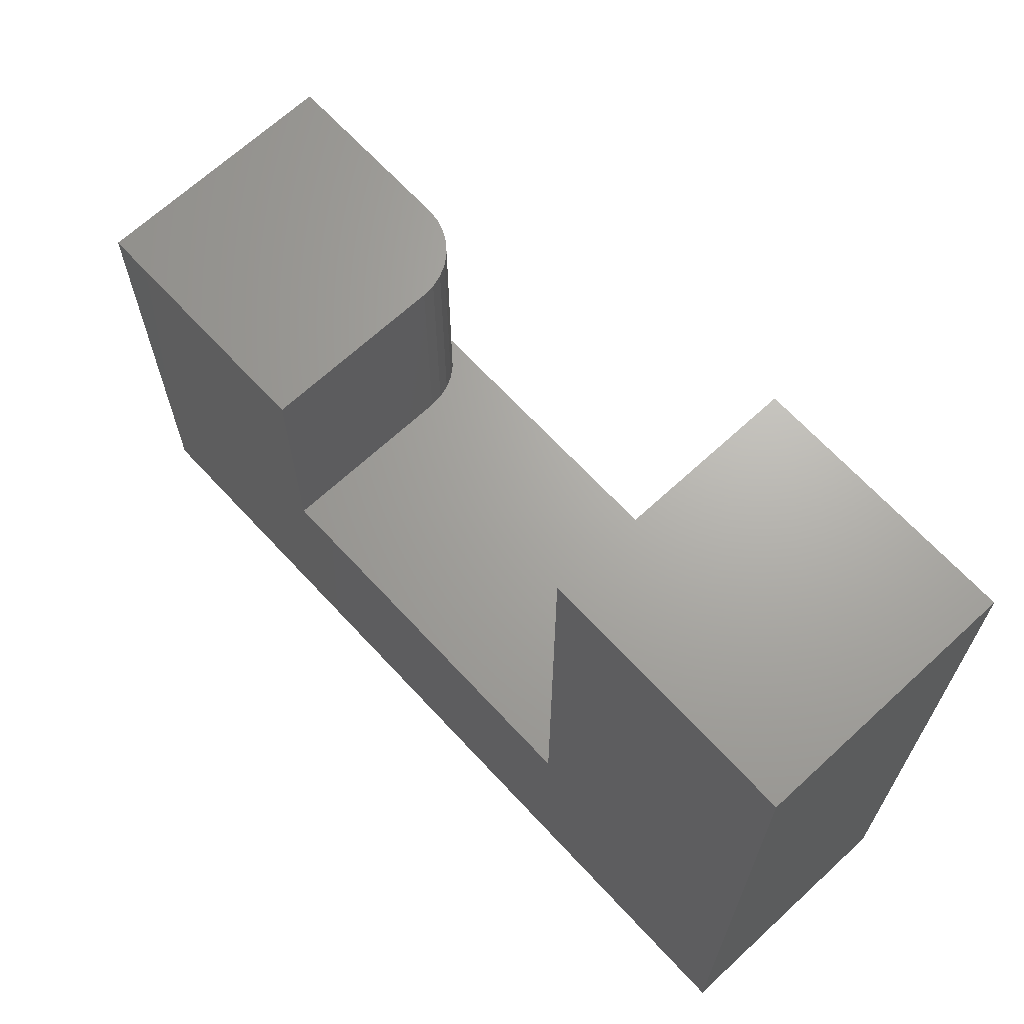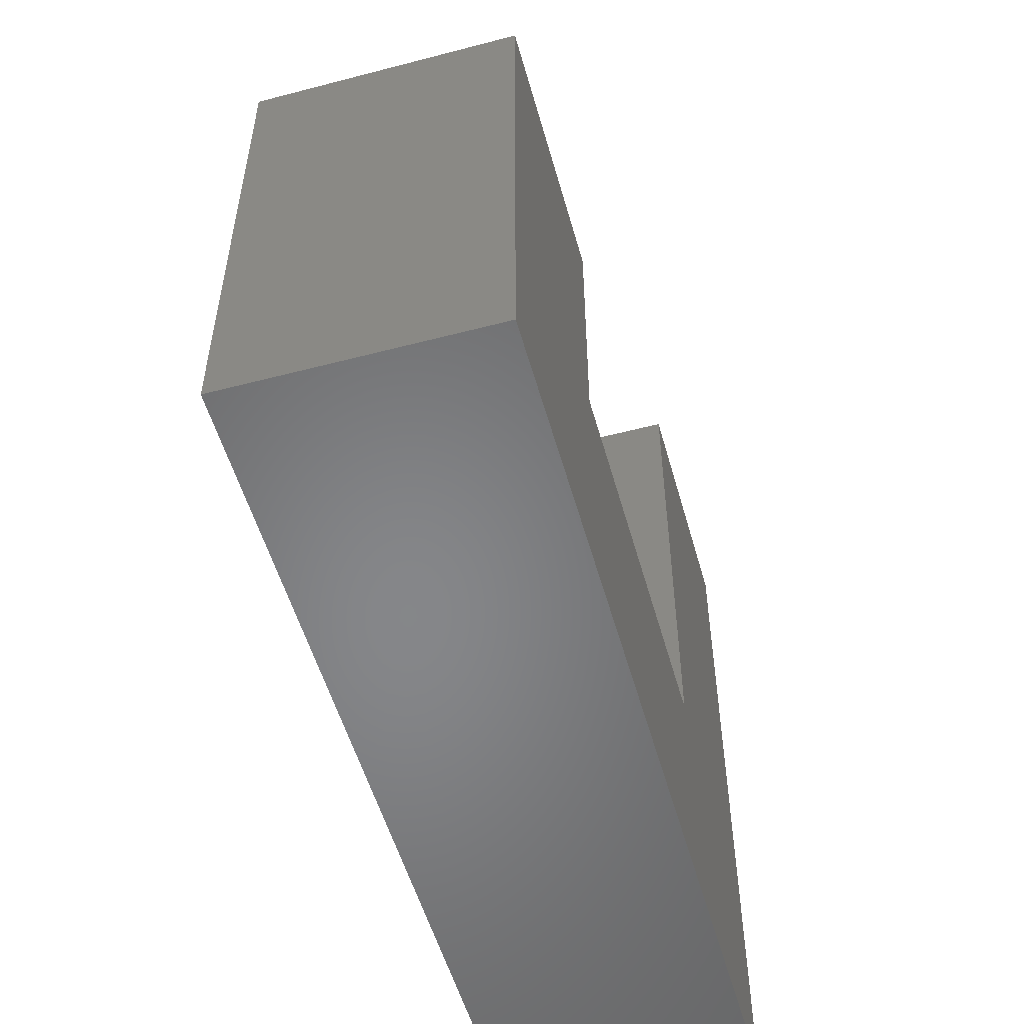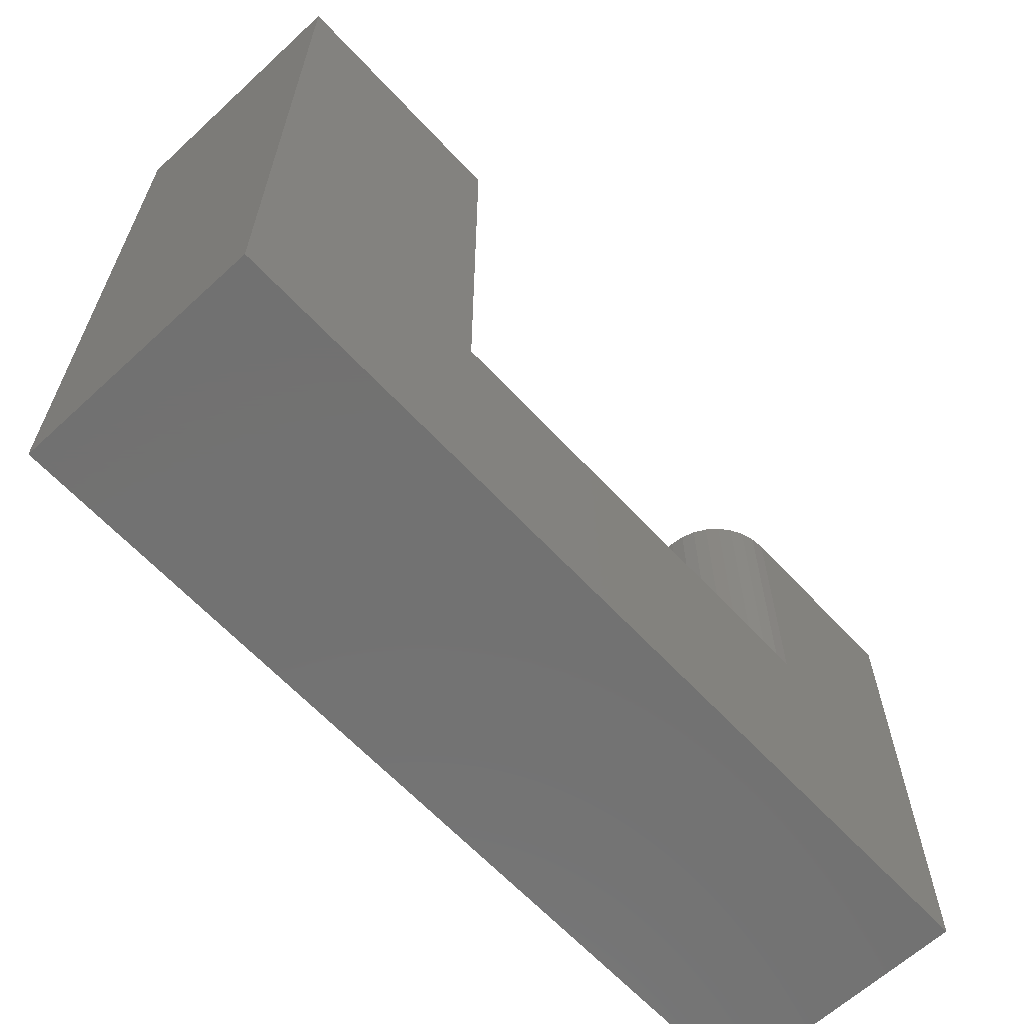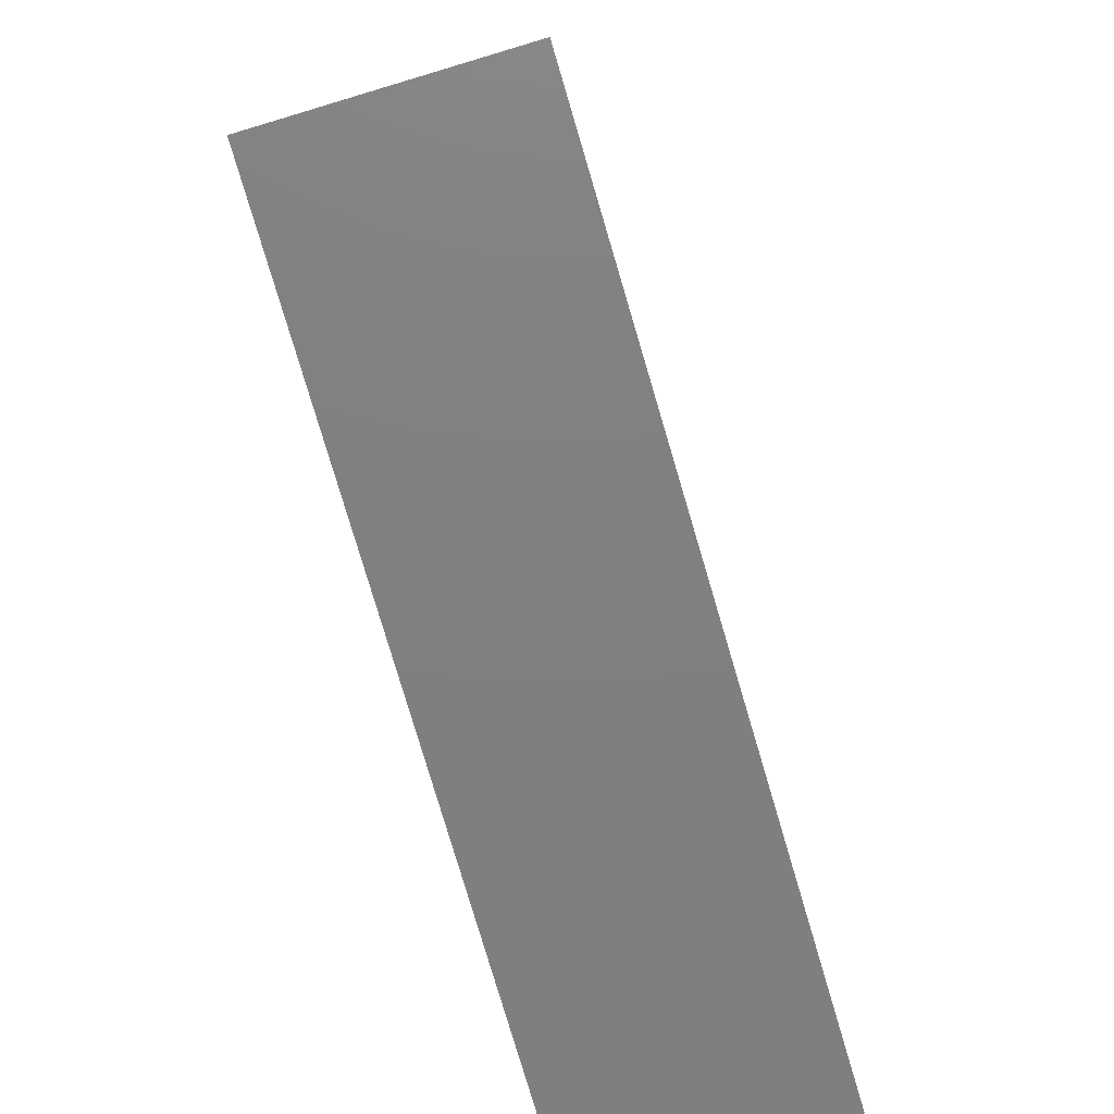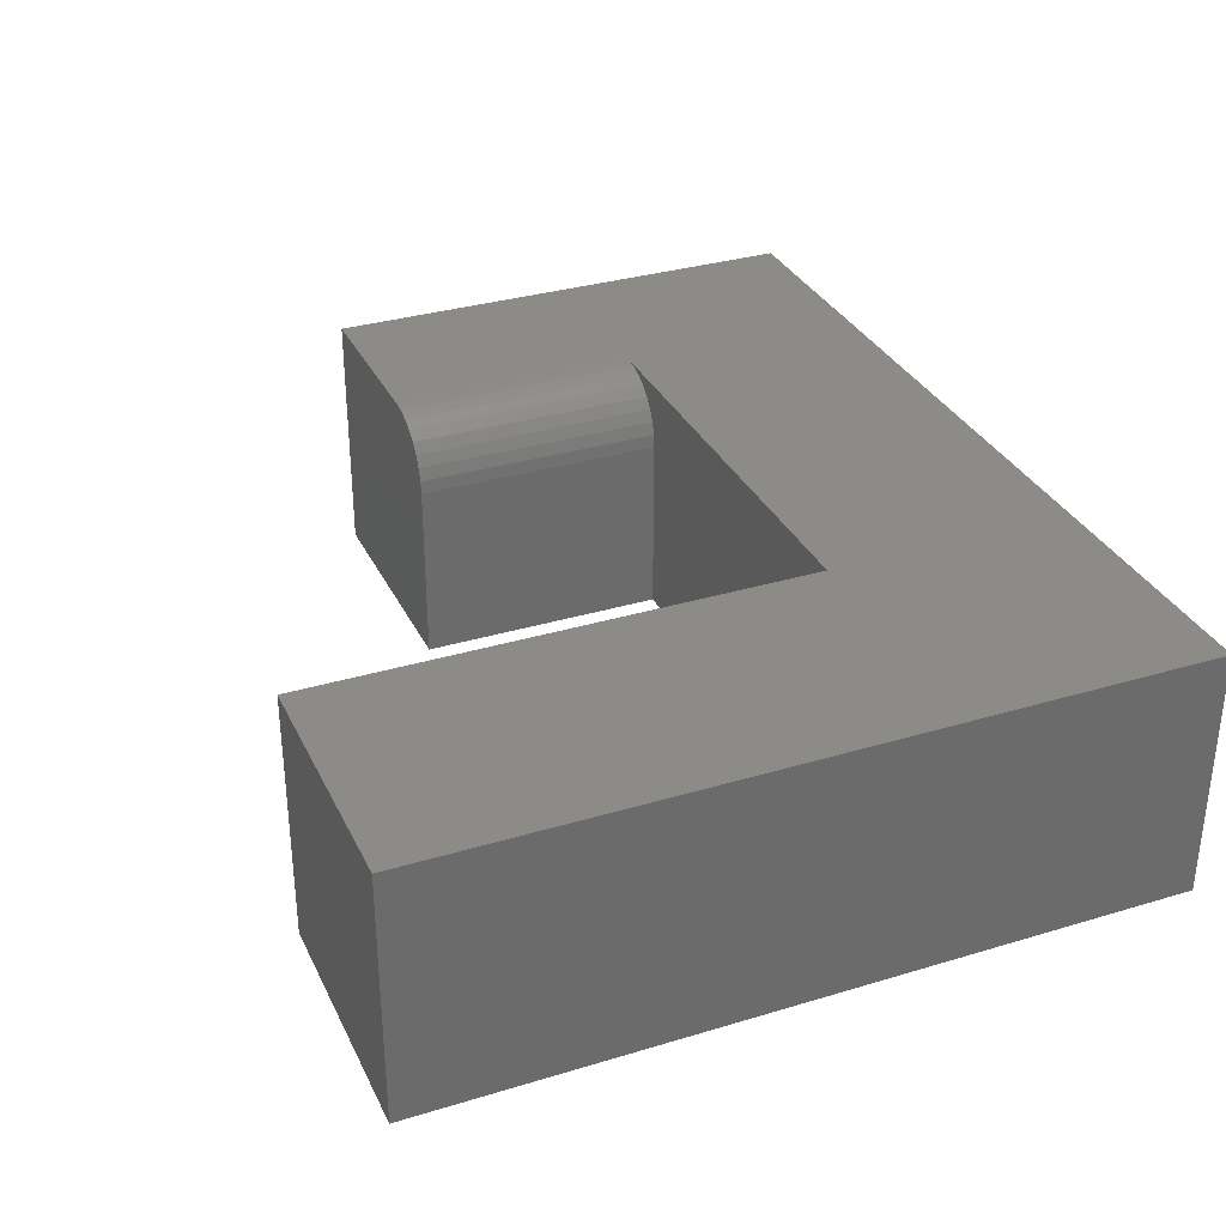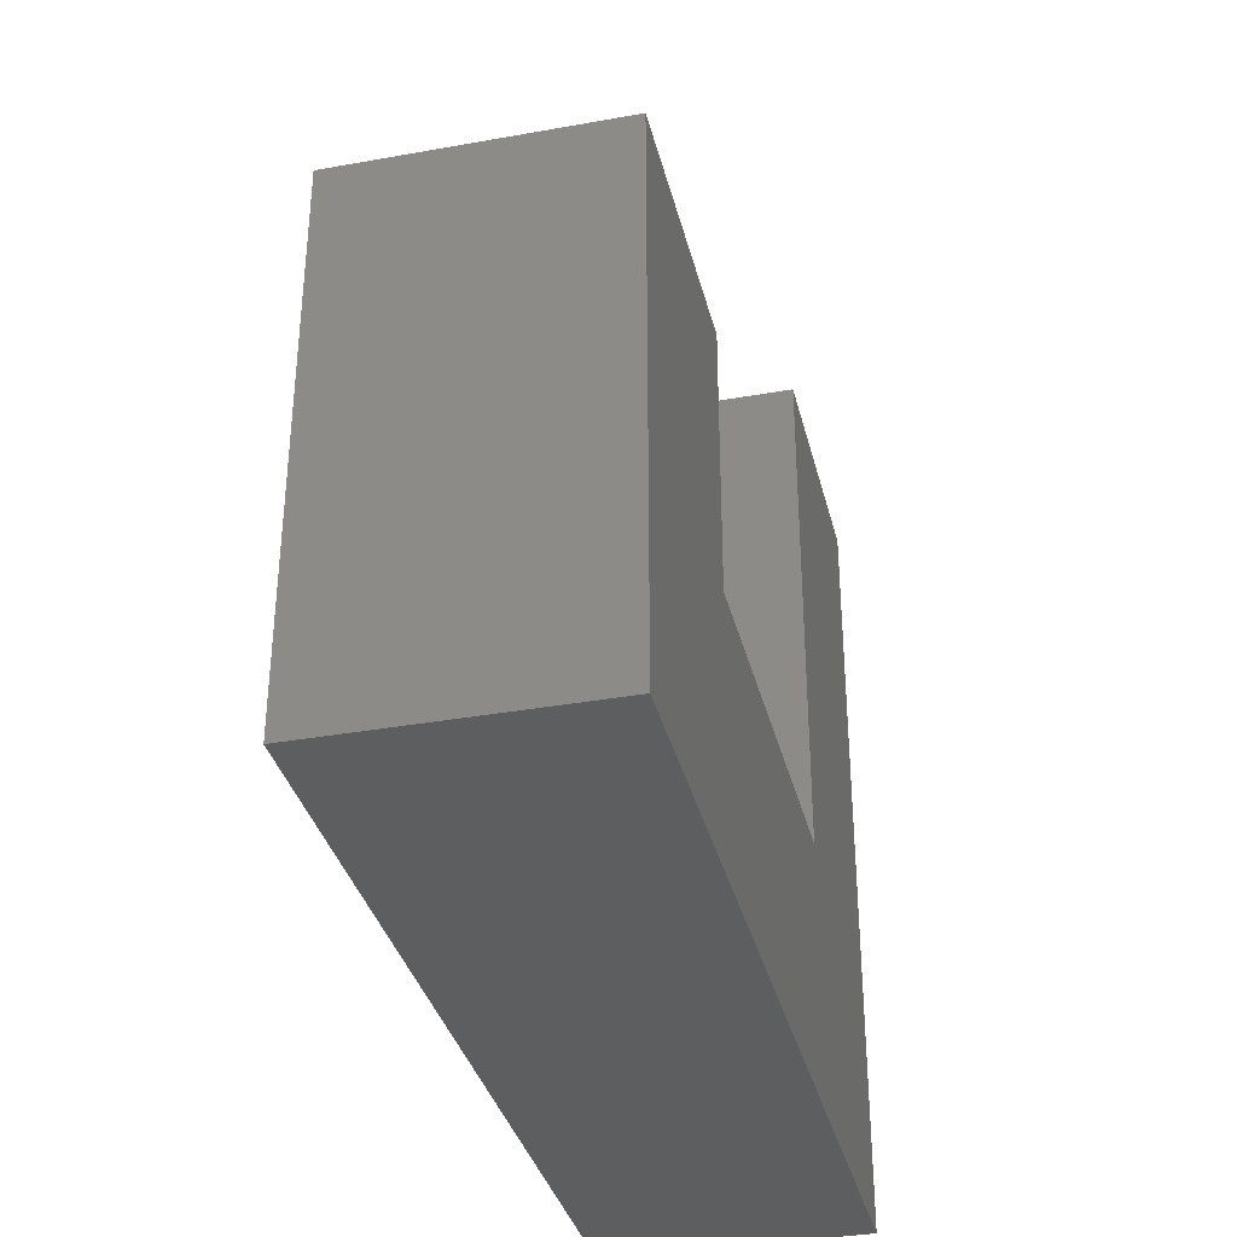
<metadata>
{"format":"stl","ext":"stl","renderer":"f3d","projection":"perspective","resolution":1024,"background":"white","views":[{"elev":67.2,"azim":47.2,"up":"+Z"},{"elev":-53.5,"azim":-74.4,"up":"+Z"},{"elev":-63.8,"azim":132.9,"up":"+Z"},{"elev":-80.0,"azim":-73.4,"up":"+Z"},{"elev":32.6,"azim":67.3,"up":"+Y"},{"elev":-34.9,"azim":-76.5,"up":"+Z"}]}
</metadata>
<code>
# stl→obj: 32 verts, 60 faces
v 0.2678 -0.4062 0.4858
v 0.2678 2.476e-16 0.4858
v 0.2678 -0.4062 -0.3225
v 0.2678 1.579e-16 -0.3225
v 0.6719 1.579e-16 -0.7266
v 0.6719 2.925e-16 0.4858
v -0.75 0 -0.7266
v -0.4553 1.053e-16 -0.3225
v -0.75 8.973e-17 0.08166
v -0.4553 1.225e-16 0.08166
v -0.3459 -0.1094 0.08166
v -0.348 -0.08804 0.08166
v -0.3542 -0.06752 0.08166
v -0.3643 -0.04861 0.08166
v -0.3779 -0.03204 0.08166
v -0.3945 -0.01843 0.08166
v -0.4134 -0.008326 0.08166
v -0.4339 -0.002102 0.08166
v -0.75 -0.4062 0.08166
v -0.3459 -0.4062 0.08166
v -0.3459 -0.1094 -0.3225
v -0.3459 -0.4062 -0.3225
v -0.4339 -0.002102 -0.3225
v -0.4134 -0.008326 -0.3225
v -0.3945 -0.01843 -0.3225
v -0.3779 -0.03204 -0.3225
v -0.3643 -0.04861 -0.3225
v -0.3542 -0.06752 -0.3225
v -0.348 -0.08804 -0.3225
v -0.75 -0.4062 -0.7266
v 0.6719 -0.4062 -0.7266
v 0.6719 -0.4062 0.4858
f 1 2 3
f 3 2 4
f 5 2 6
f 2 5 4
f 4 5 7
f 4 7 8
f 8 7 9
f 8 9 10
f 11 12 13
f 11 13 14
f 11 14 15
f 11 15 16
f 11 16 17
f 11 17 18
f 11 18 10
f 11 10 9
f 11 9 19
f 11 19 20
f 21 11 22
f 22 11 20
f 4 8 23
f 4 23 24
f 4 24 25
f 4 25 26
f 4 26 27
f 4 27 28
f 4 28 29
f 4 29 21
f 4 21 22
f 4 22 3
f 30 7 31
f 31 7 5
f 8 10 23
f 23 10 18
f 23 18 24
f 24 18 17
f 24 17 25
f 25 17 16
f 25 16 26
f 26 16 15
f 26 15 27
f 27 15 14
f 27 14 28
f 28 14 13
f 28 13 29
f 29 13 12
f 29 12 21
f 21 12 11
f 32 1 31
f 31 1 3
f 31 3 30
f 30 3 22
f 30 22 19
f 19 22 20
f 19 9 30
f 30 9 7
f 6 2 32
f 32 2 1
f 31 5 32
f 32 5 6

</code>
